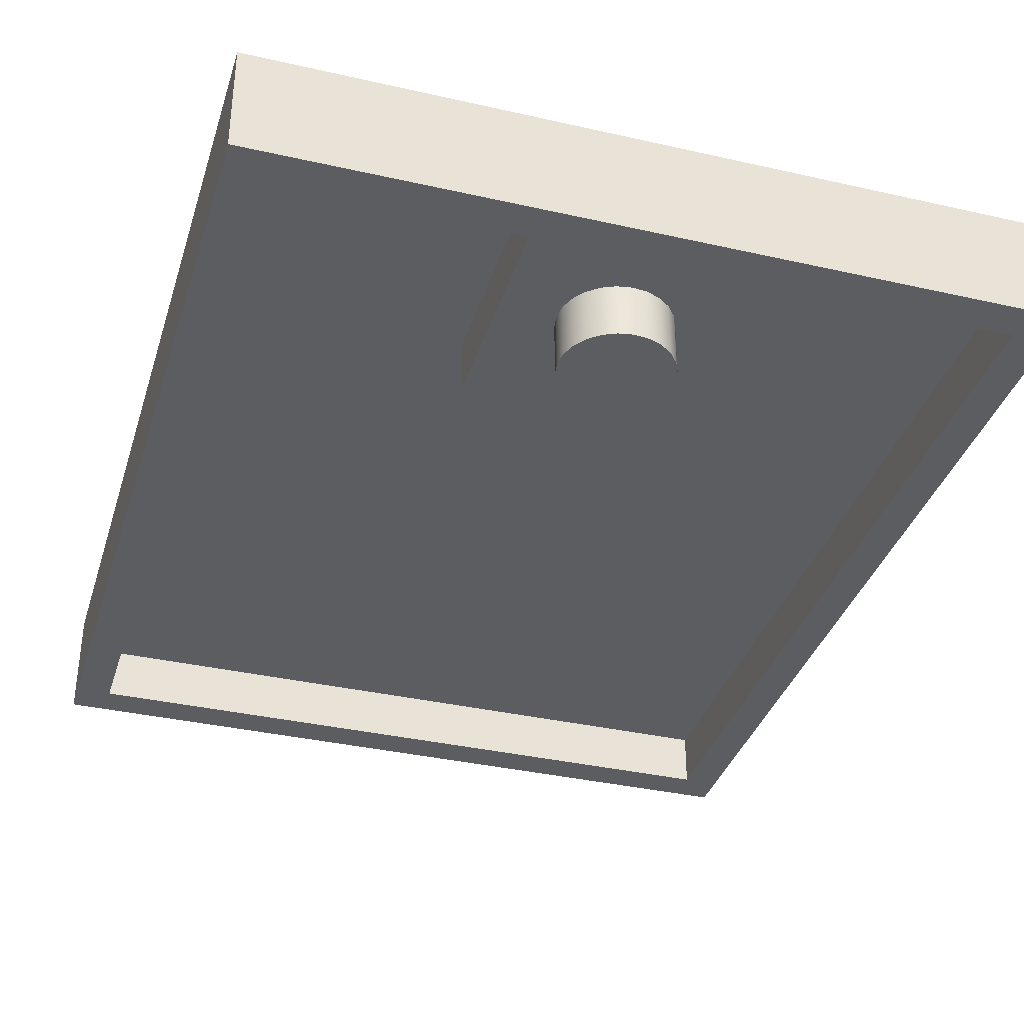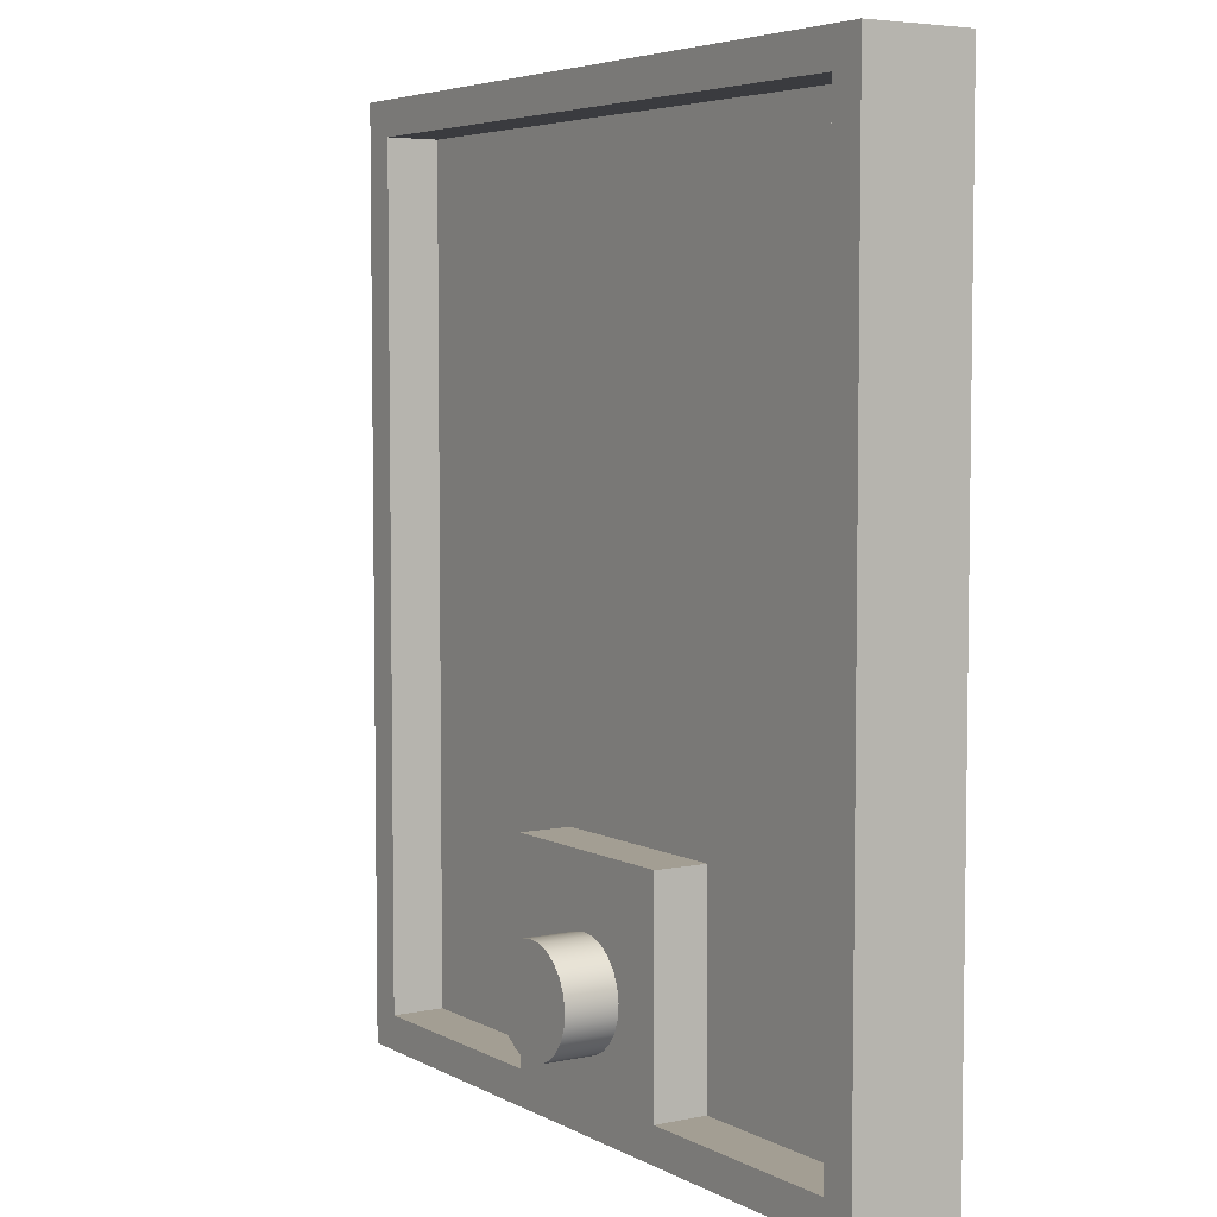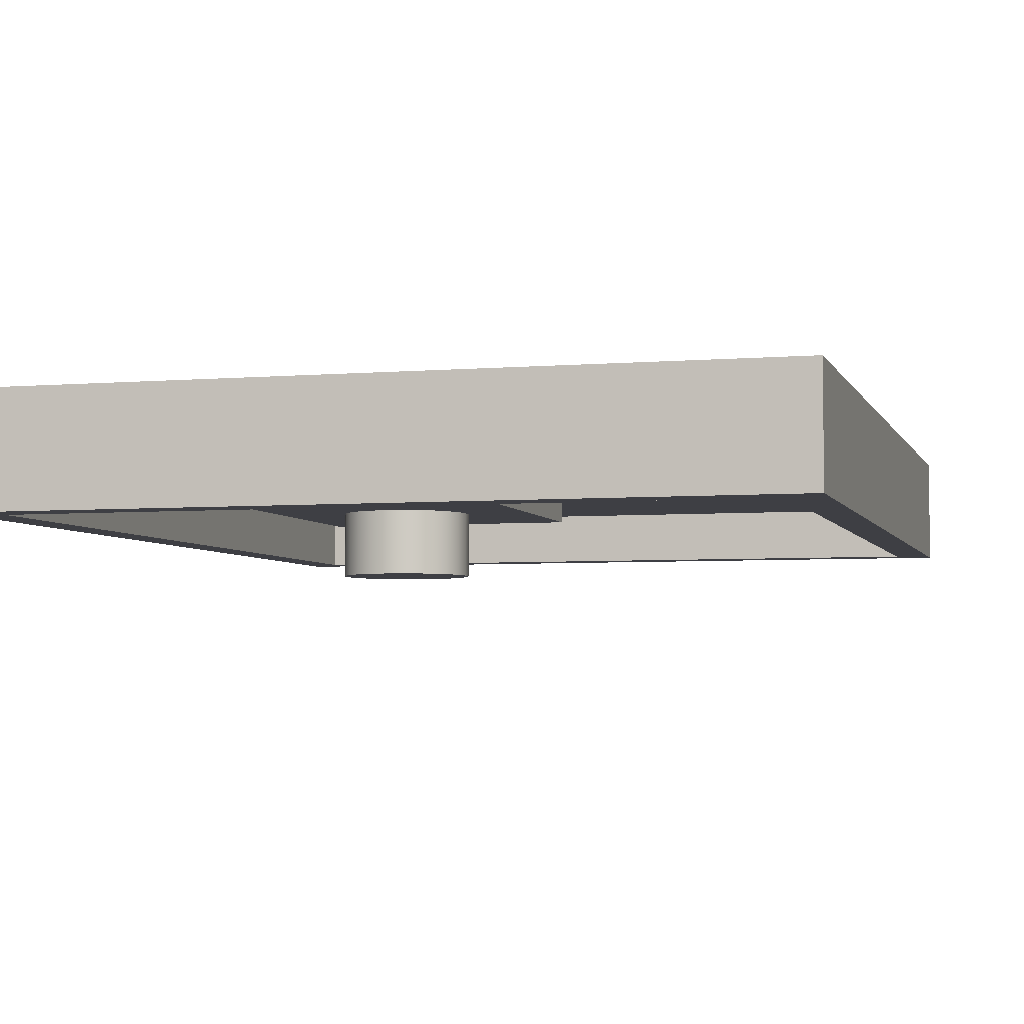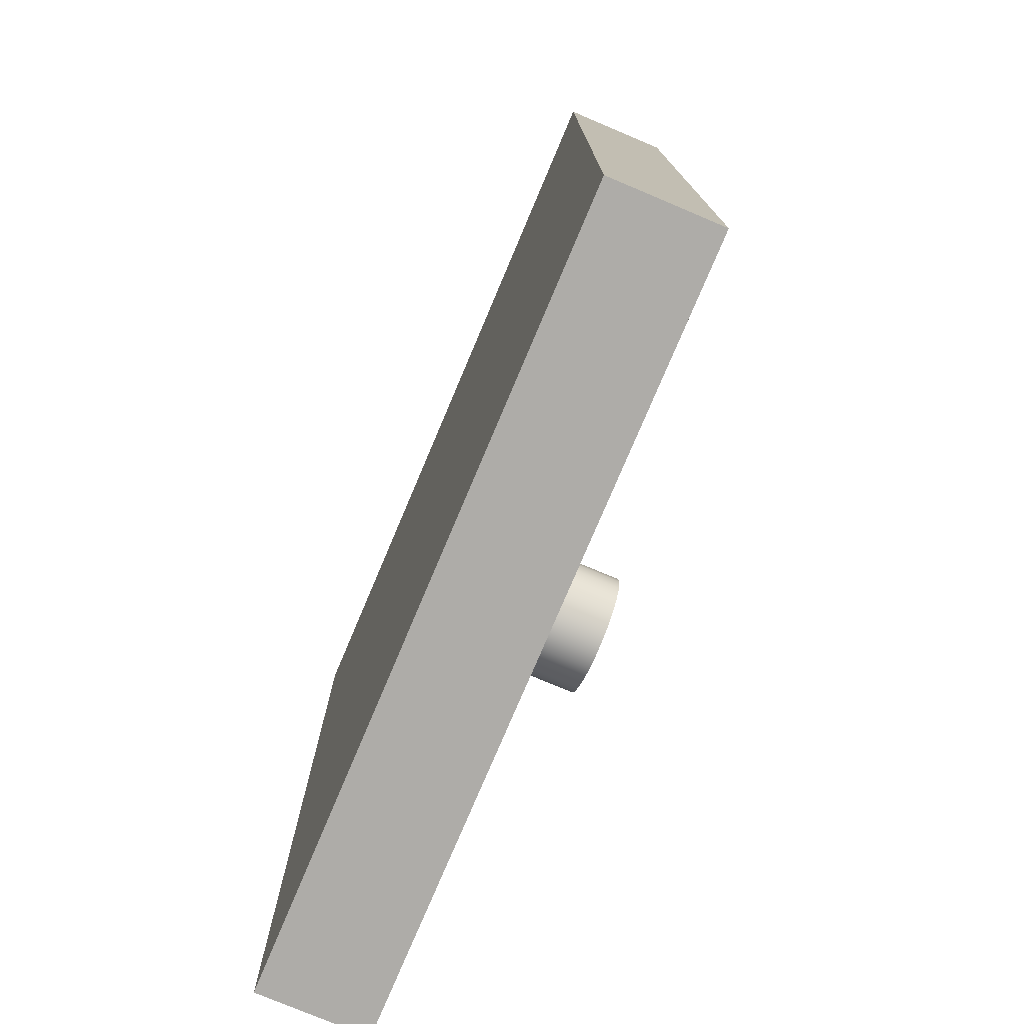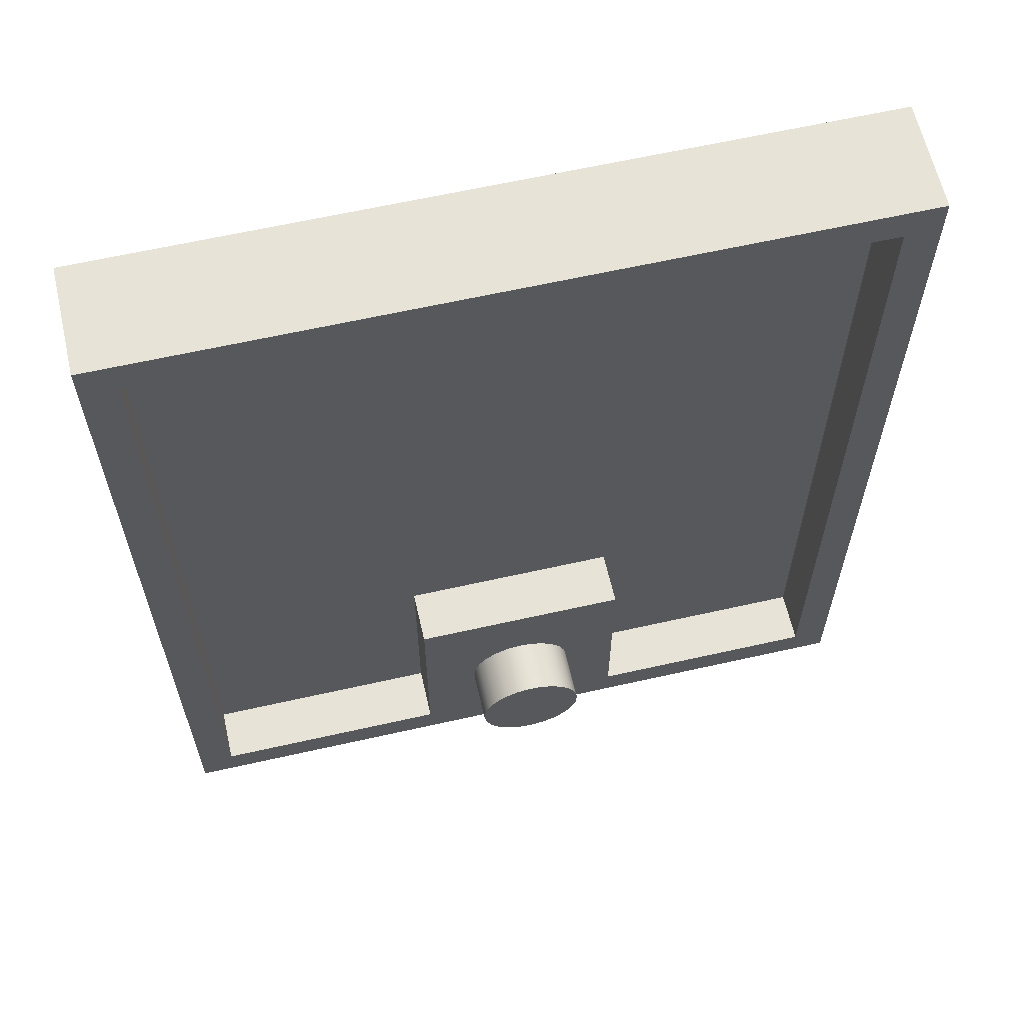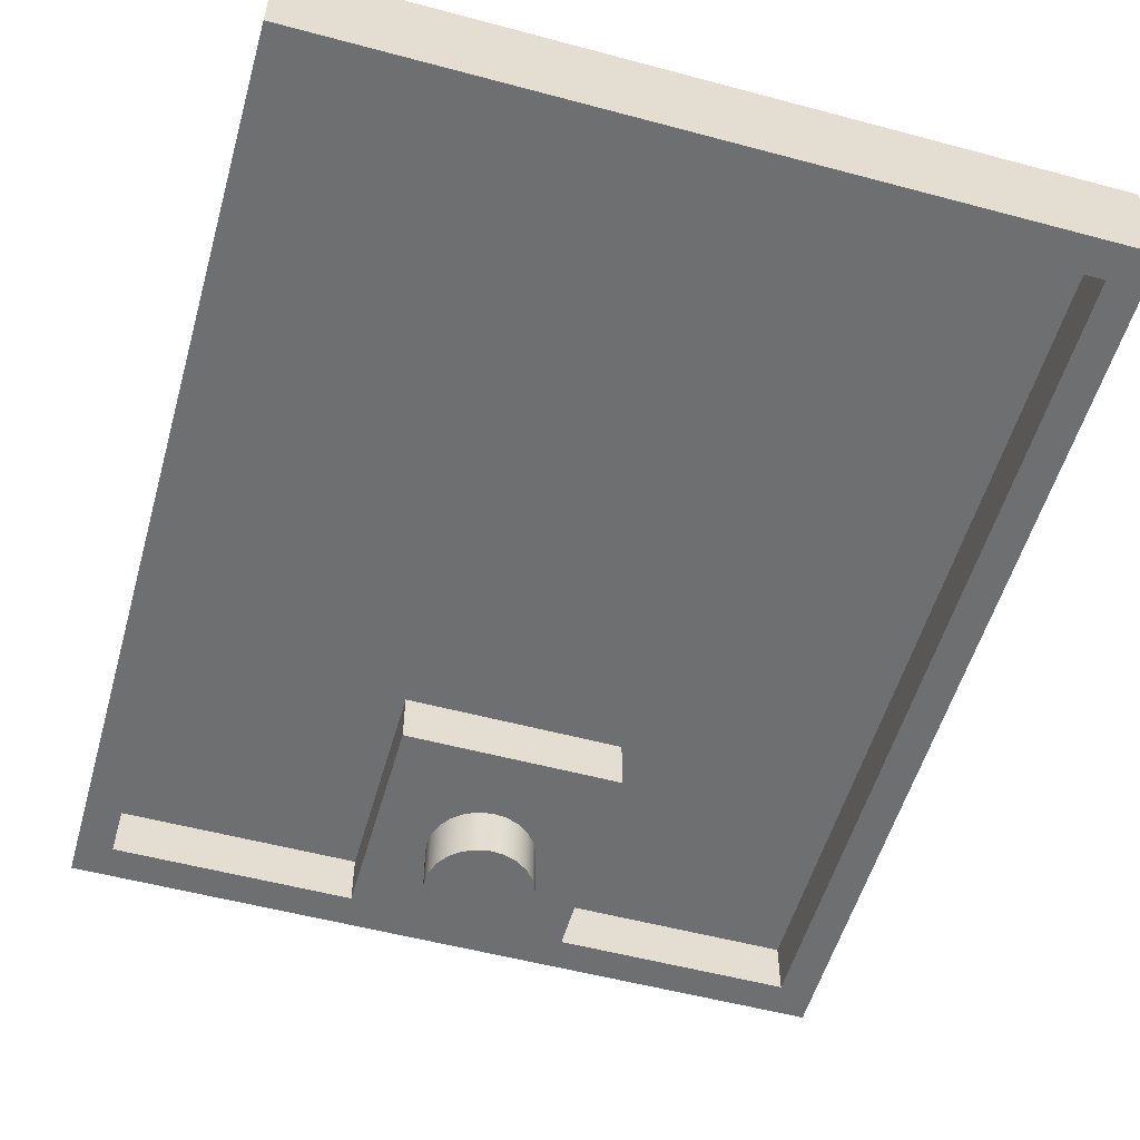
<metadata>
{"format":"obj","ext":"obj","renderer":"f3d","projection":"perspective","resolution":1024,"background":"white","views":[{"elev":-35.9,"azim":-16.6,"up":"+Z"},{"elev":5.2,"azim":-123.0,"up":"+Y"},{"elev":-4.4,"azim":15.4,"up":"+Z"},{"elev":-76.9,"azim":67.1,"up":"+Y"},{"elev":62.7,"azim":167.1,"up":"+Y"},{"elev":-54.6,"azim":164.2,"up":"+Z"}]}
</metadata>
<code>
v -0.04454 -0.07328 0.004999
v -0.04045 -0.08429 -0.03999
v -0.04045 -0.08429 0.004999
v -0.04454 -0.07328 -0.03999
v -0.03365 -0.09387 -0.03999
v -0.04564 -0.06159 0.004999
v -0.04368 -0.05001 -0.03999
v -0.03365 -0.09387 0.004999
v -0.03879 -0.03933 -0.03999
v -0.04564 -0.06159 -0.03999
v -0.0246 -0.1014 0.004999
v -0.03129 -0.03028 -0.03999
v -0.04368 -0.05001 0.004999
v -0.03879 -0.03933 0.004999
v -0.0246 -0.1014 -0.03999
v -0.03129 -0.03028 0.004999
v -0.01393 -0.1063 0.004999
v -0.02172 -0.02348 -0.03999
v -0.01393 -0.1063 -0.03999
v -0.02172 -0.02348 0.004999
v -0.002346 -0.1082 0.004999
v -0.01071 -0.01939 0.004999
v -0.01071 -0.01939 -0.03999
v -0.002346 -0.1082 -0.03999
v 0.009348 -0.1071 0.004999
v 0.000984 -0.01829 -0.03999
v 0.009348 -0.1071 -0.03999
v 0.02036 -0.103 0.004999
v 0.000984 -0.01829 0.004999
v 0.02036 -0.103 -0.03999
v 0.02994 -0.09623 0.004999
v 0.01256 -0.02025 -0.03999
v 0.01256 -0.02025 0.004999
v 0.02994 -0.09623 -0.03999
v 0.03743 -0.08718 -0.03999
v 0.03743 -0.08718 0.004999
v 0.02324 -0.02515 0.004999
v 0.02324 -0.02515 -0.03999
v 0.04232 -0.0765 -0.03999
v 0.04232 -0.0765 0.004999
v 0.03229 -0.03264 -0.03999
v 0.03229 -0.03264 0.004999
v 0.04428 -0.06492 -0.03999
v 0.04428 -0.06492 0.004999
v 0.04318 -0.05323 -0.03999
v 0.04318 -0.05323 0.004999
v 0.03909 -0.04222 -0.03999
v 0.03909 -0.04222 0.004999
v -0.09033 -0.139 0.004999
v 0.08964 -0.139 0.004999
v -0.09033 0.04094 0.004999
v 0.3172 -0.1681 0.004999
v -0.09033 0.04094 0.04999
v -0.2836 -0.139 0.004999
v 0.288 -0.139 0.004999
v -0.09033 -0.139 0.04999
v 0.08964 0.04094 0.04999
v 0.08964 0.04094 0.004999
v -0.3127 -0.1681 0.004999
v 0.288 -0.139 0.04999
v 0.3172 0.5967 0.004999
v -0.2836 -0.139 0.04999
v 0.288 0.5676 0.04999
v -0.2836 0.5676 0.004999
v 0.08964 -0.139 0.04999
v 0.288 0.5676 0.004999
v -0.3127 0.5967 0.004999
v -0.2836 0.5676 0.04999
v 0.3172 -0.1681 0.09498
v -0.3127 -0.1681 0.09498
v 0.3172 0.5967 0.09498
v -0.3127 0.5967 0.09498
g mesh1_mesh1-geometry
f 1 2 3
f 2 1 4
f 5 3 2
f 6 4 1
f 4 7 2
f 3 5 8
f 2 9 5
f 4 6 10
f 7 4 10
f 2 7 9
f 5 11 8
f 5 9 12
f 13 10 6
f 10 13 7
f 7 14 9
f 11 5 15
f 9 16 12
f 5 12 15
f 14 7 13
f 16 9 14
f 15 17 11
f 16 18 12
f 15 12 18
f 17 15 19
f 18 16 20
f 15 18 19
f 19 21 17
f 22 18 20
f 19 18 23
f 21 19 24
f 18 22 23
f 19 23 24
f 24 25 21
f 22 26 23
f 24 23 26
f 25 24 27
f 27 28 25
f 26 22 29
f 24 26 27
f 28 27 30
f 30 31 28
f 29 32 26
f 32 29 33
f 27 26 32
f 27 32 30
f 31 30 34
f 31 35 36
f 37 32 33
f 30 32 38
f 30 38 34
f 35 31 34
f 39 36 35
f 36 39 40
f 41 37 42
f 32 37 38
f 40 43 44
f 44 45 46
f 34 38 41
f 34 41 35
f 35 47 39
f 43 40 39
f 48 41 42
f 37 41 38
f 45 44 43
f 46 47 48
f 47 46 45
f 35 41 47
f 39 47 45
f 39 45 43
f 41 48 47
g mesh1_mesh1-geometry
f 3 2 1
f 4 1 2
f 2 3 5
f 1 49 3
f 1 4 6
f 2 7 4
f 8 5 3
f 5 9 2
f 3 49 8
f 6 49 1
f 10 6 4
f 10 4 7
f 9 7 2
f 8 11 5
f 12 9 5
f 8 49 11
f 6 13 49
f 6 10 13
f 7 13 10
f 9 14 7
f 15 5 11
f 12 16 9
f 15 12 5
f 11 49 17
f 13 14 49
f 13 7 14
f 14 9 16
f 11 17 15
f 12 18 16
f 18 12 15
f 17 49 50
f 49 14 51
f 16 51 14
f 19 15 17
f 20 16 18
f 19 18 15
f 50 49 52
f 21 17 50
f 51 53 49
f 20 51 16
f 17 21 19
f 20 18 22
f 23 18 19
f 49 54 52
f 55 50 52
f 25 21 50
f 56 49 53
f 53 51 57
f 58 51 20
f 24 19 21
f 23 22 18
f 22 58 20
f 24 23 19
f 52 54 59
f 49 56 54
f 55 60 50
f 61 55 52
f 21 25 24
f 28 25 50
f 53 62 56
f 58 57 51
f 57 63 53
f 23 26 22
f 29 58 22
f 26 23 24
f 64 59 54
f 62 54 56
f 65 50 60
f 60 55 63
f 55 61 66
f 27 24 25
f 25 28 27
f 31 28 50
f 53 63 62
f 57 58 65
f 65 63 57
f 29 22 26
f 33 58 29
f 27 26 24
f 59 64 67
f 54 62 64
f 50 65 58
f 60 63 65
f 66 63 55
f 66 61 64
f 30 27 28
f 28 31 30
f 36 31 50
f 68 62 63
f 26 32 29
f 37 58 33
f 33 29 32
f 32 26 27
f 61 67 64
f 68 64 62
f 58 44 50
f 66 64 63
f 30 32 27
f 34 30 31
f 36 35 31
f 40 36 50
f 68 63 64
f 42 58 37
f 33 32 37
f 44 40 50
f 44 58 46
f 38 32 30
f 34 38 30
f 34 31 35
f 35 36 39
f 40 39 36
f 48 58 42
f 42 37 41
f 38 37 32
f 44 43 40
f 46 58 48
f 46 45 44
f 41 38 34
f 35 41 34
f 39 47 35
f 39 40 43
f 42 41 48
f 38 41 37
f 43 44 45
f 48 47 46
f 45 46 47
f 47 41 35
f 45 47 39
f 43 45 39
f 47 48 41
g mesh1_mesh1-geometry
f 3 49 1
f 8 49 3
f 1 49 6
f 11 49 8
f 49 13 6
f 17 49 11
f 49 14 13
f 50 49 17
f 51 14 49
f 14 51 16
f 52 49 50
f 50 17 21
f 49 53 51
f 16 51 20
f 52 54 49
f 52 50 55
f 50 21 25
f 53 49 56
f 57 51 53
f 20 51 58
f 20 58 22
f 59 54 52
f 54 56 49
f 50 60 55
f 52 55 61
f 50 25 28
f 51 57 58
f 22 58 29
f 54 59 64
f 69 59 52
f 56 54 62
f 60 50 65
f 63 55 60
f 66 61 55
f 61 69 52
f 50 28 31
f 65 58 57
f 29 58 33
f 67 64 59
f 64 62 54
f 59 69 70
f 58 65 50
f 55 63 66
f 64 61 66
f 69 61 71
f 50 31 36
f 33 58 37
f 64 67 61
f 59 72 67
f 62 64 68
f 69 71 70
f 72 59 70
f 50 44 58
f 63 64 66
f 67 71 61
f 50 36 40
f 64 63 68
f 37 58 42
f 71 67 72
f 72 70 71
f 50 40 44
f 46 58 44
f 42 58 48
f 48 58 46
g mesh1_mesh1-geometry
f 56 62 53
f 53 63 57
f 62 63 53
f 57 63 65
f 65 63 60
f 63 62 68
g mesh1_mesh1-geometry
f 52 59 69
f 52 69 61
f 70 69 59
f 71 61 69
f 67 72 59
f 70 71 69
f 70 59 72
f 61 71 67
f 72 67 71
f 71 70 72

</code>
